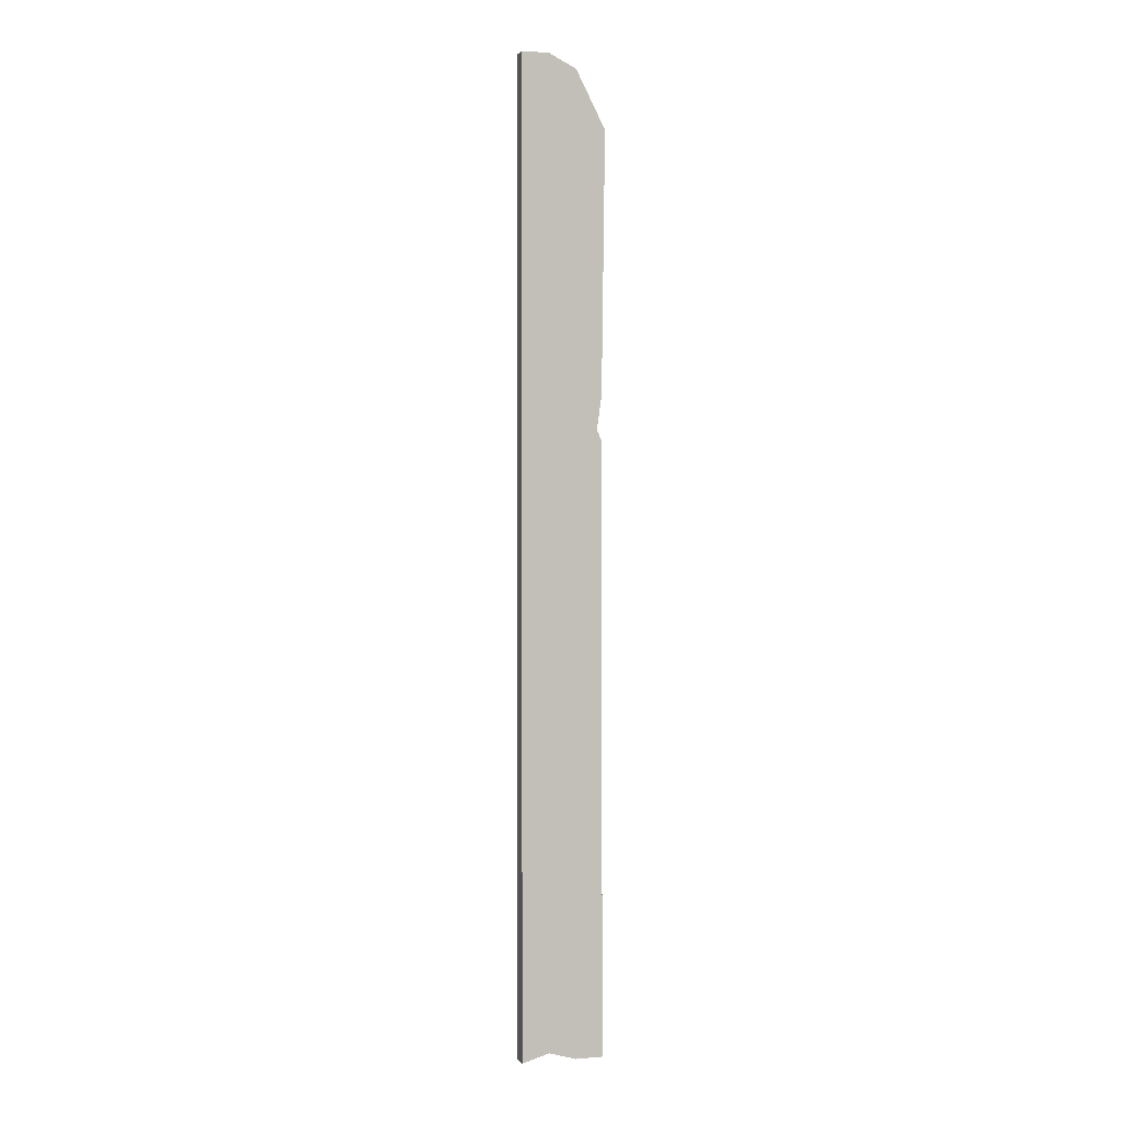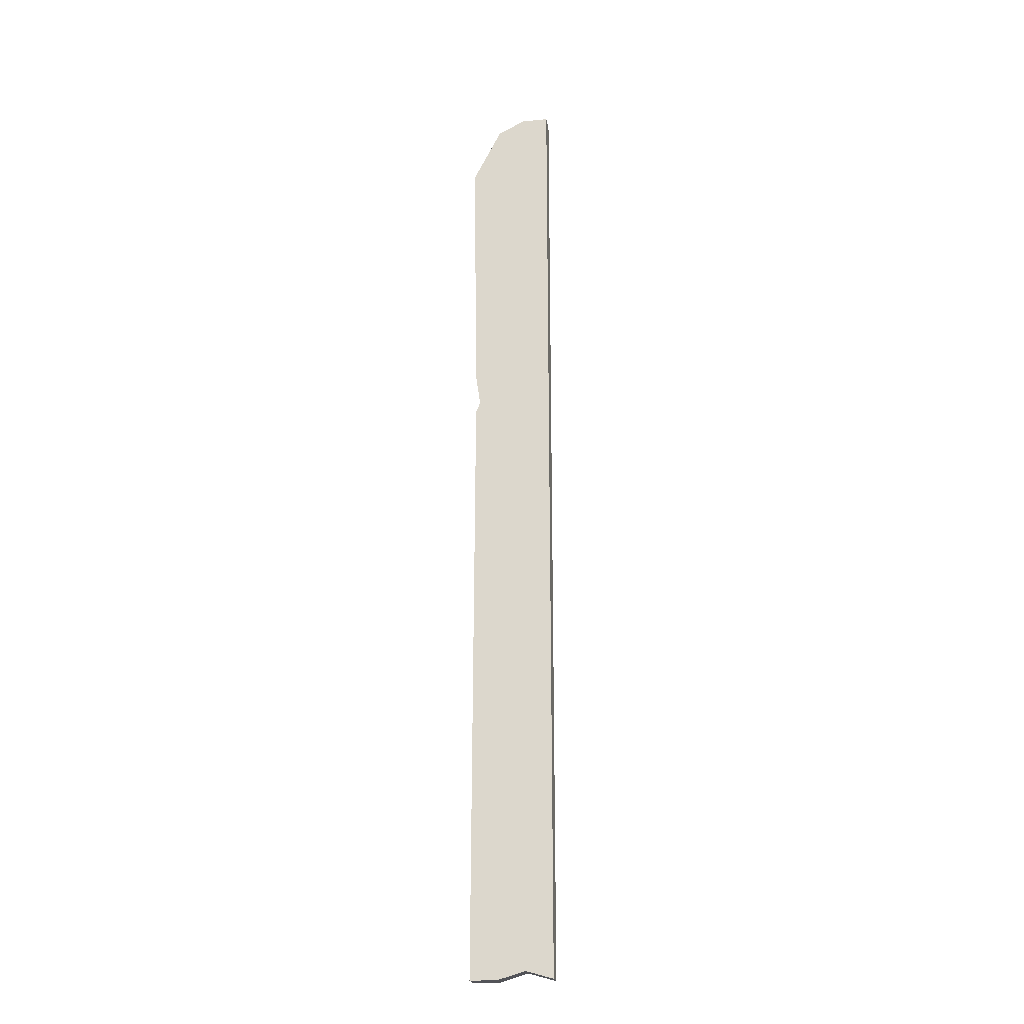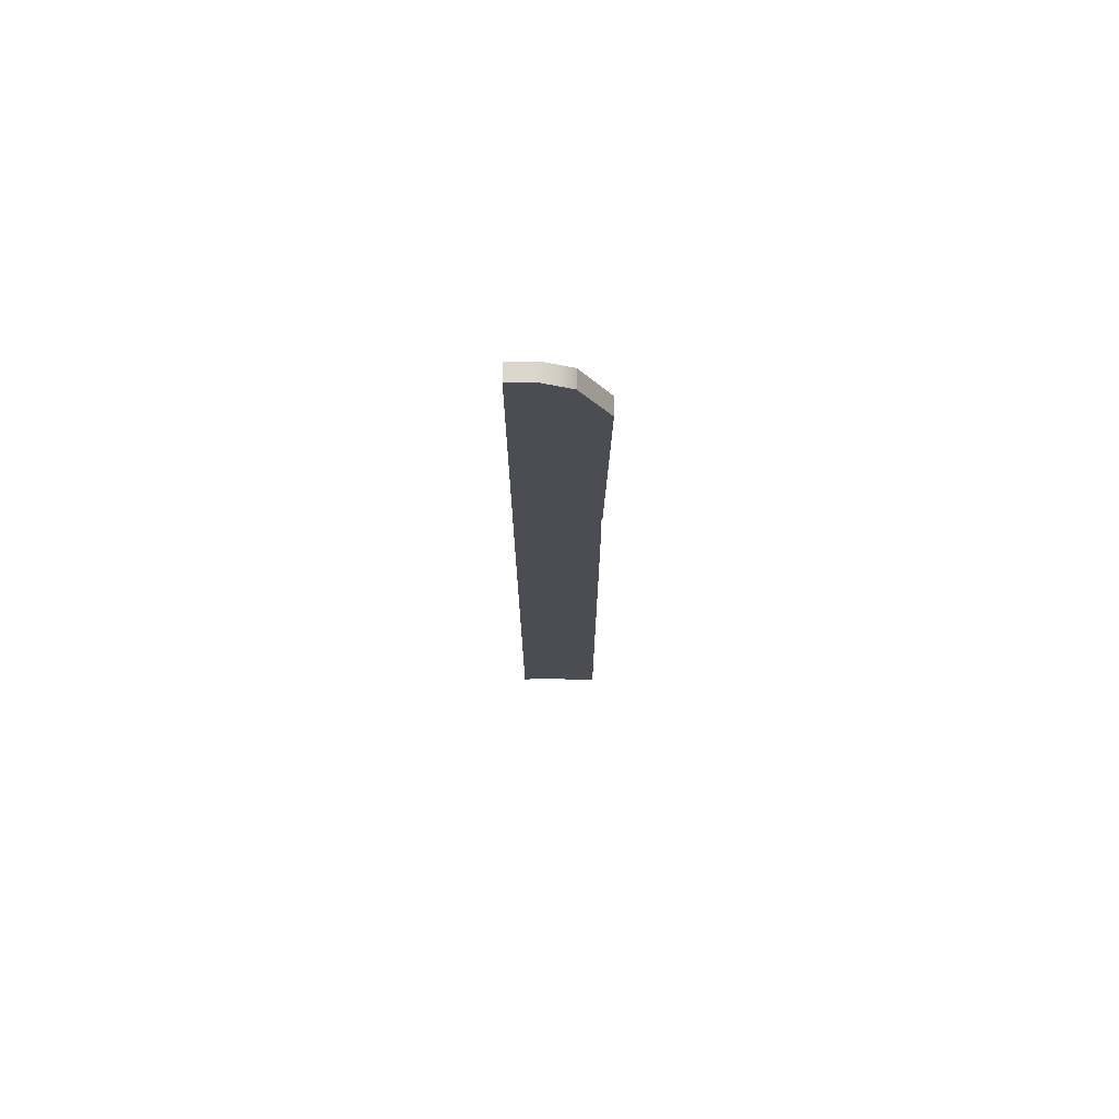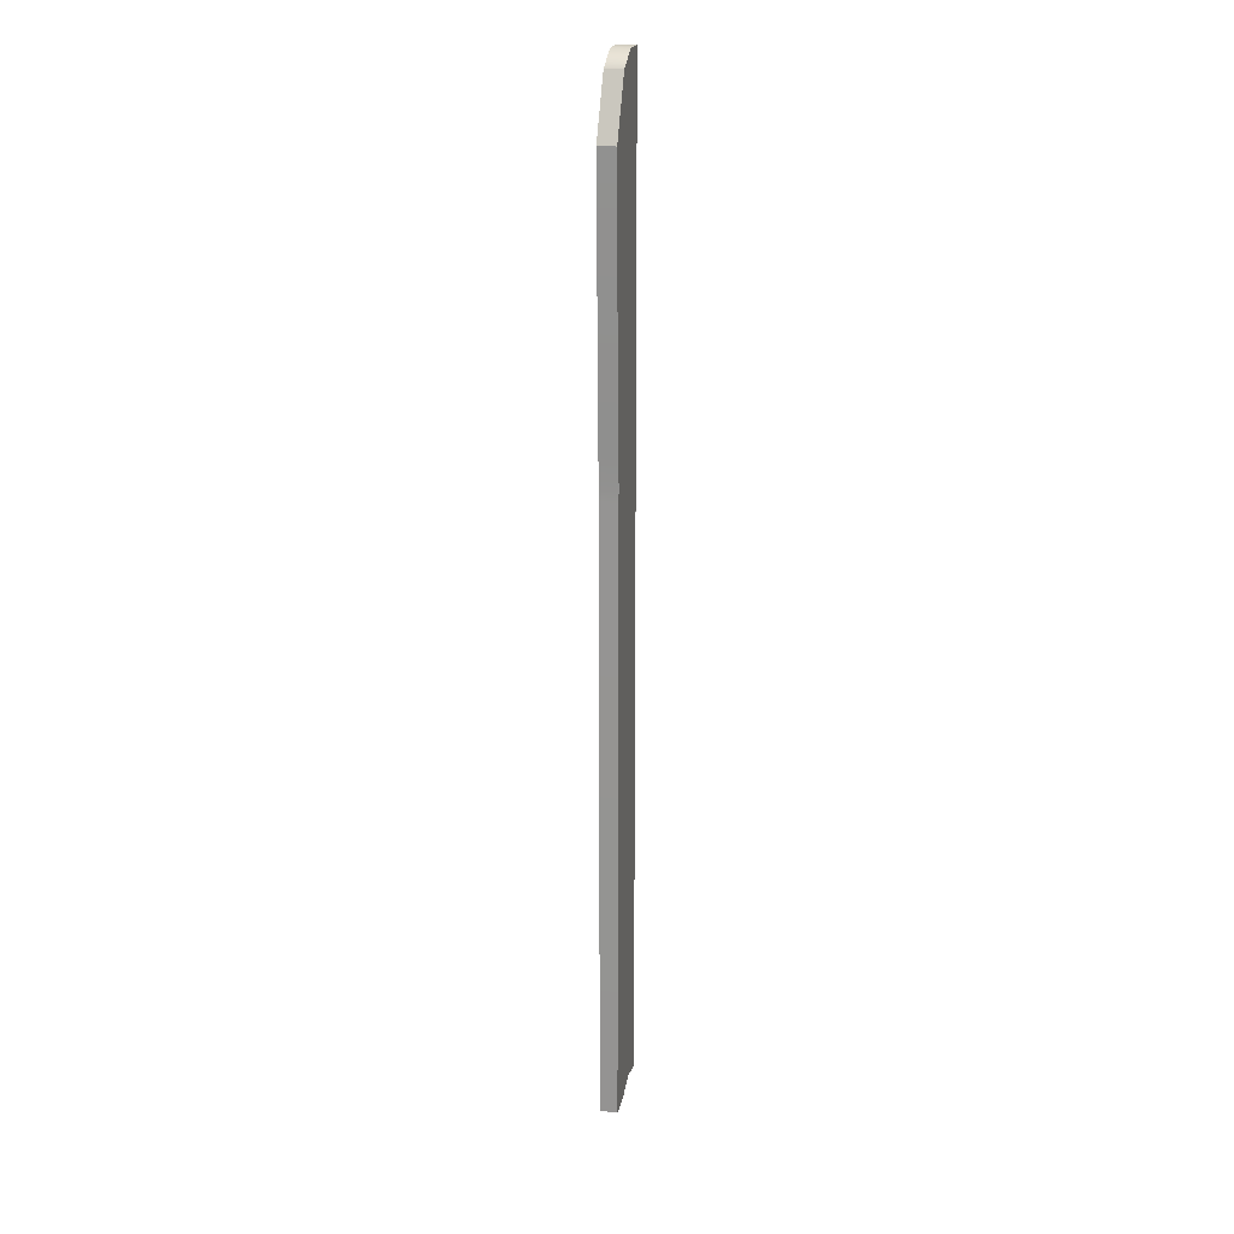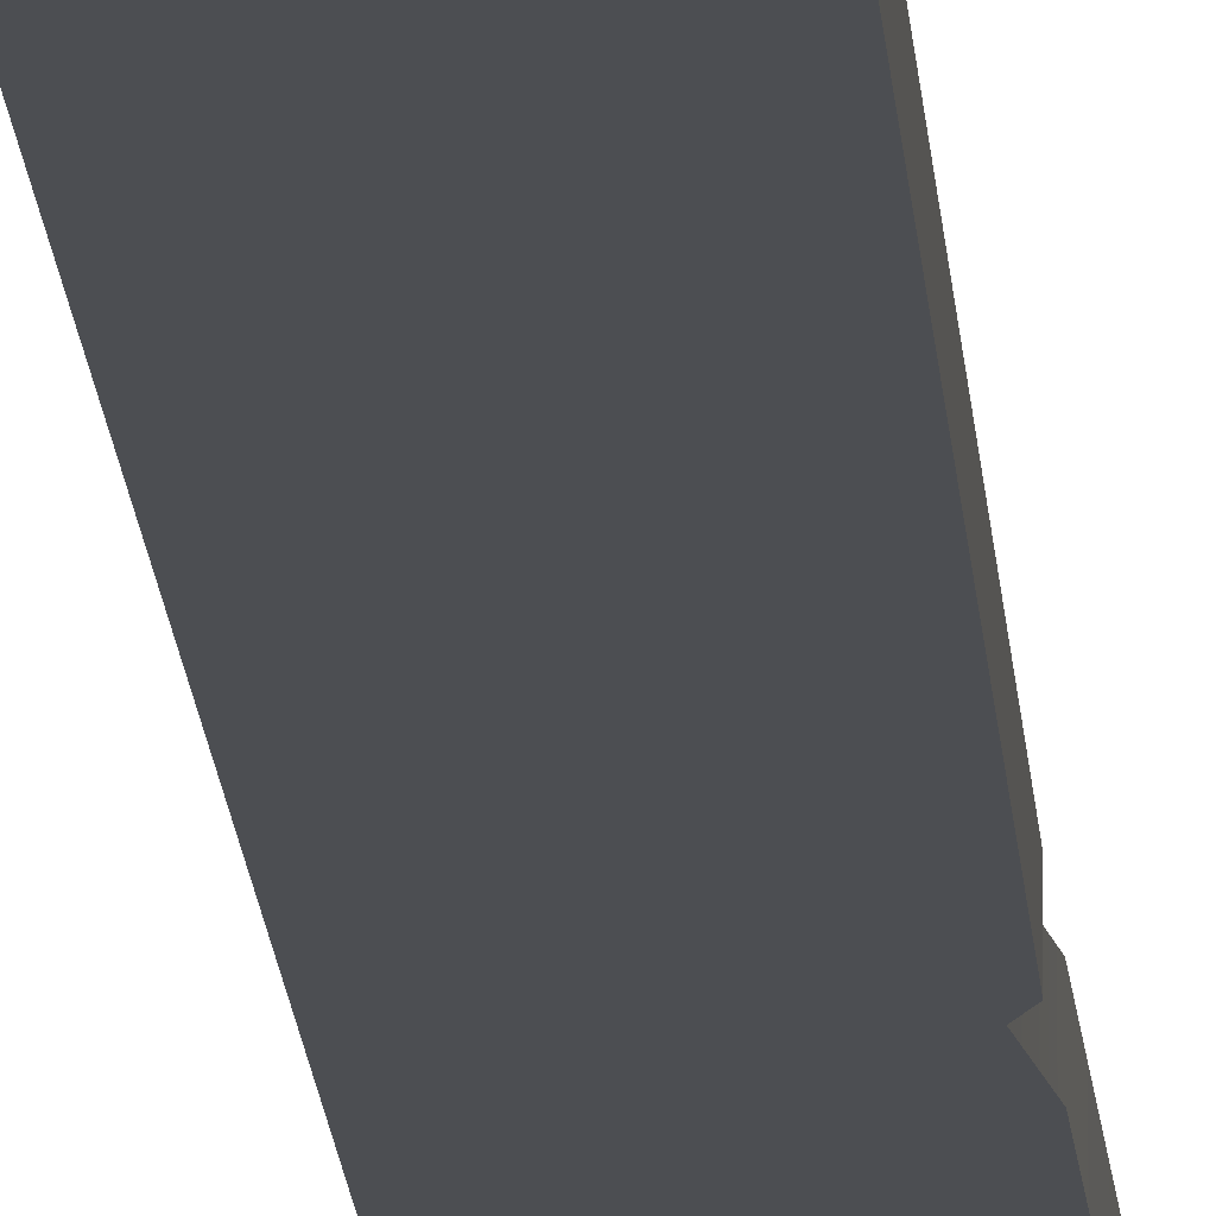
<metadata>
{"format":"obj","ext":"obj","renderer":"f3d","projection":"perspective","resolution":1024,"background":"white","views":[{"elev":1.9,"azim":163.2,"up":"+Z"},{"elev":-22.4,"azim":9.7,"up":"+Z"},{"elev":73.6,"azim":-180.0,"up":"+Z"},{"elev":20.9,"azim":-78.7,"up":"+Z"},{"elev":-17.0,"azim":-176.0,"up":"+Y"}]}
</metadata>
<code>
g default
v -0.2701 -2.8e-05 2.691
v 0.2701 -2.8e-05 3.144
v -0.2701 0.11 2.691
v 0.2701 0.11 3.144
v -0.2576 0.11 -3.144
v 0.2701 0.11 -3.144
v -0.2576 -2.8e-05 -3.144
v 0.2701 -2.8e-05 -3.144
v 0.0942 0.11 3.144
v 0.0942 0.11 -3.093
v 0.0942 -2.8e-05 -3.093
v 0.0942 -2.8e-05 3.144
v -0.08169 0.11 3.057
v -0.08169 0.11 -3.144
v -0.08169 -2.8e-05 -3.144
v -0.08169 -2.8e-05 3.057
v 0.0942 0.11 0.76
v -0.08169 0.11 0.76
v -0.2464 0.11 0.76
v -0.2464 -2.8e-05 0.76
v -0.08169 -2.8e-05 0.76
v 0.0942 -2.8e-05 0.76
v 0.2701 -2.8e-05 0.76
v 0.2701 0.11 0.76
v 0.0942 0.11 1.038
v -0.08169 0.11 1.038
v -0.2493 0.11 1.038
v -0.2493 -2.8e-05 1.038
v -0.08169 -2.8e-05 1.038
v 0.0942 -2.8e-05 1.038
v 0.2701 -2.8e-05 1.038
v 0.2701 0.11 1.038
v -0.08169 0.11 0.8889
v -0.2182 0.11 0.8217
v -0.2182 -2.8e-05 0.8217
v -0.08169 -2.8e-05 0.8889
v 0.0942 -2.8e-05 0.8889
v 0.2701 -2.8e-05 0.8889
v 0.2701 0.11 0.8889
v 0.0942 0.11 0.8889
g wood_planks:plank_2
f 1 16 13 3
f 3 13 26 27
f 5 14 15 7
f 28 29 16 1
f 2 31 32 4
f 28 1 3 27
f 9 4 32 25
f 11 10 6 8
f 12 30 31 2
f 9 12 2 4
f 13 9 25 26
f 15 14 10 11
f 16 29 30 12
f 13 16 12 9
f 18 17 10 14
f 19 18 14 5
f 7 20 19 5
f 7 15 21 20
f 22 21 15 11
f 23 22 11 8
f 24 23 8 6
f 17 24 6 10
f 26 25 40 33
f 27 26 33 34
f 35 28 27 34
f 35 36 29 28
f 30 29 36 37
f 31 30 37 38
f 32 31 38 39
f 25 32 39 40
f 34 33 18 19
f 20 35 34 19
f 20 21 36 35
f 37 36 21 22
f 38 37 22 23
f 39 38 23 24
f 40 39 24 17
f 33 40 17 18

</code>
